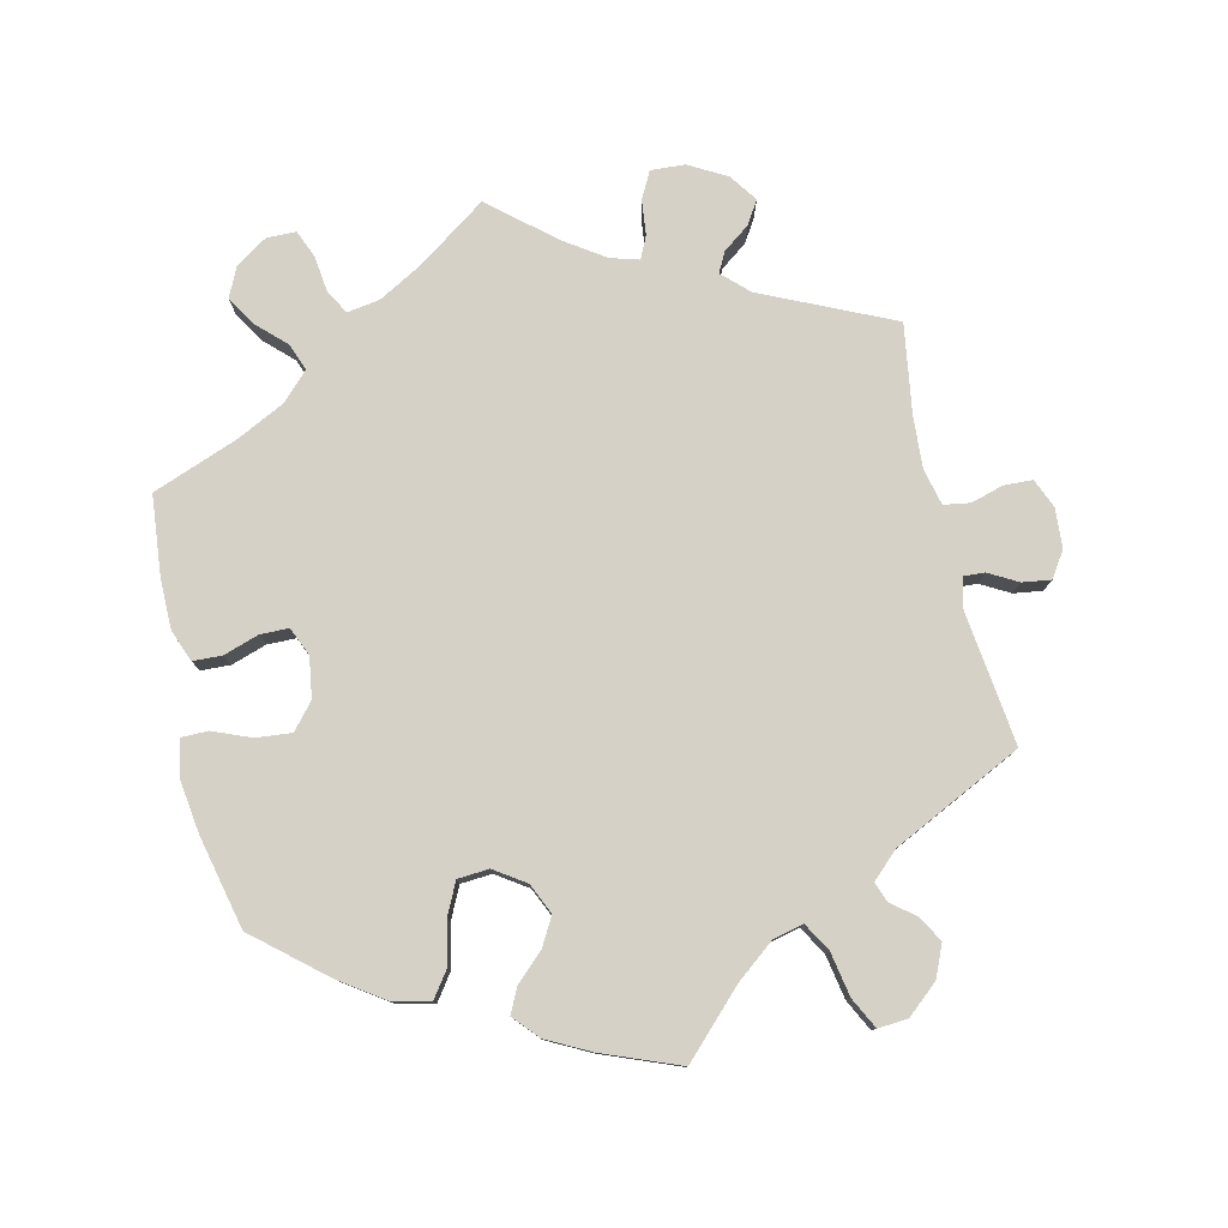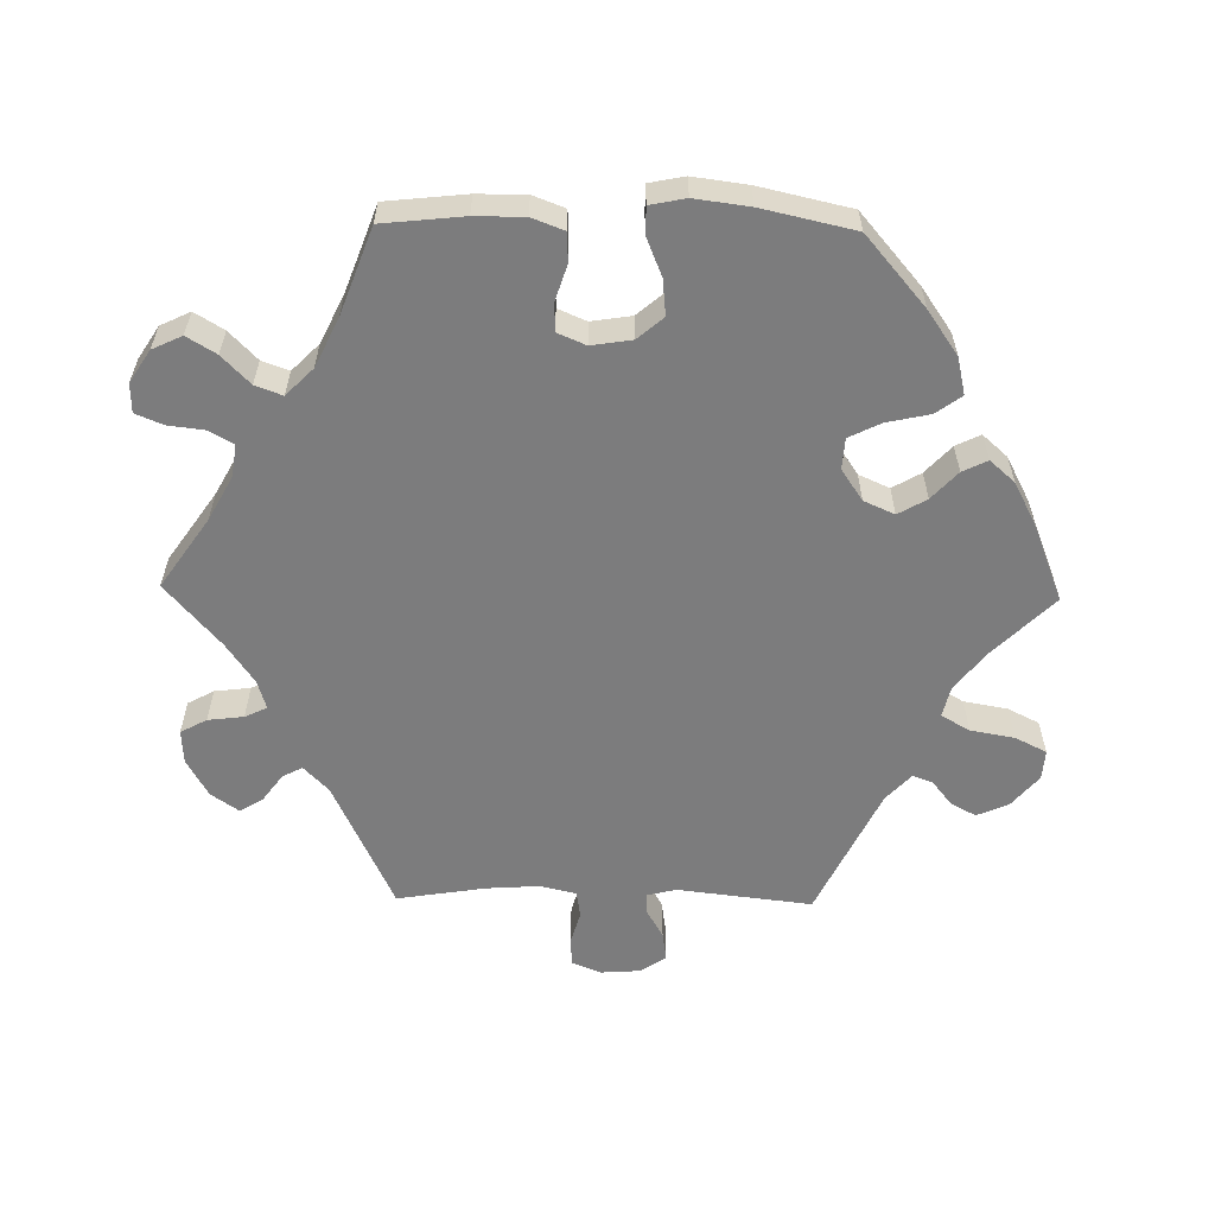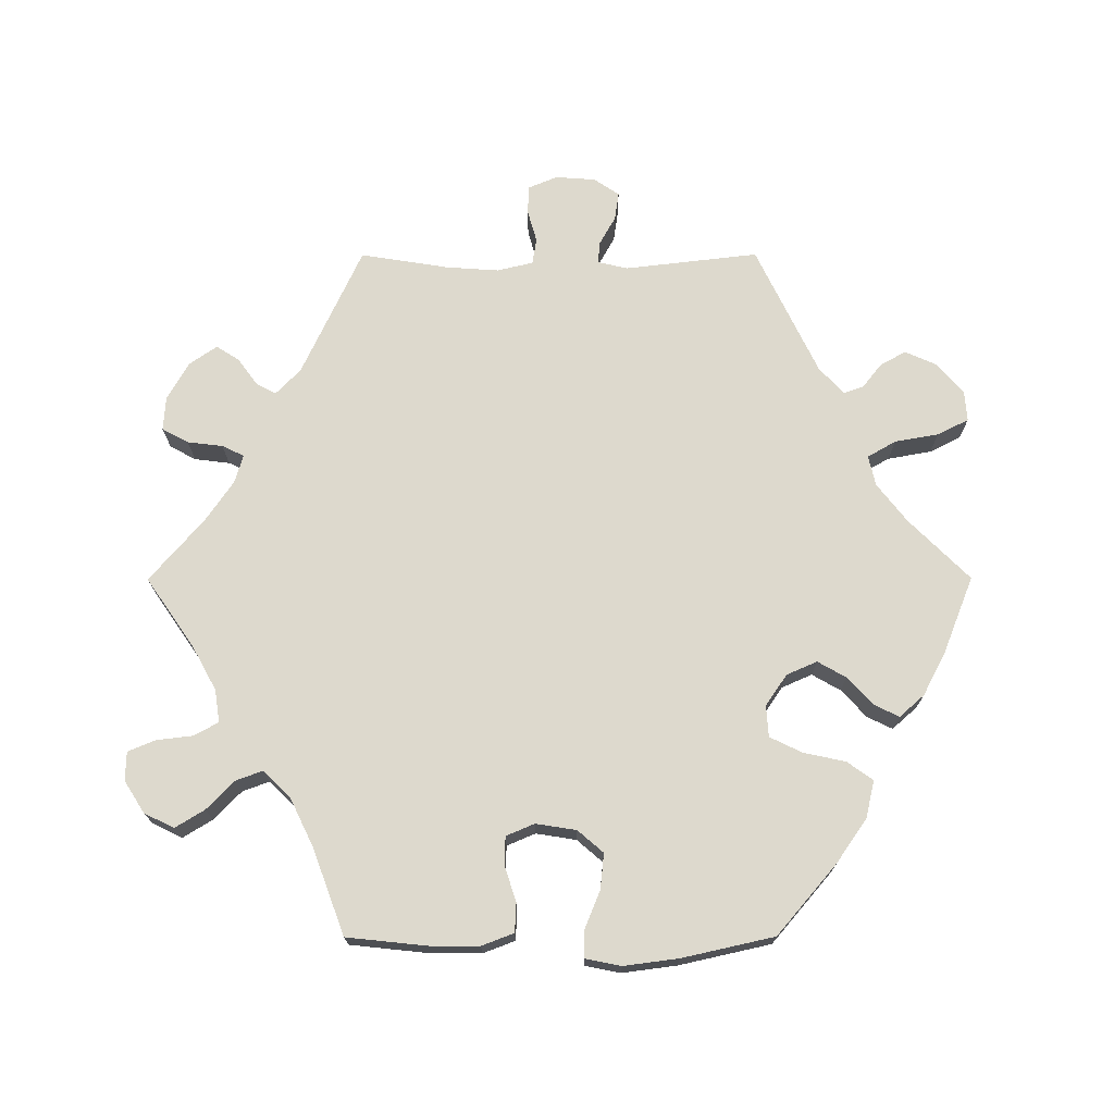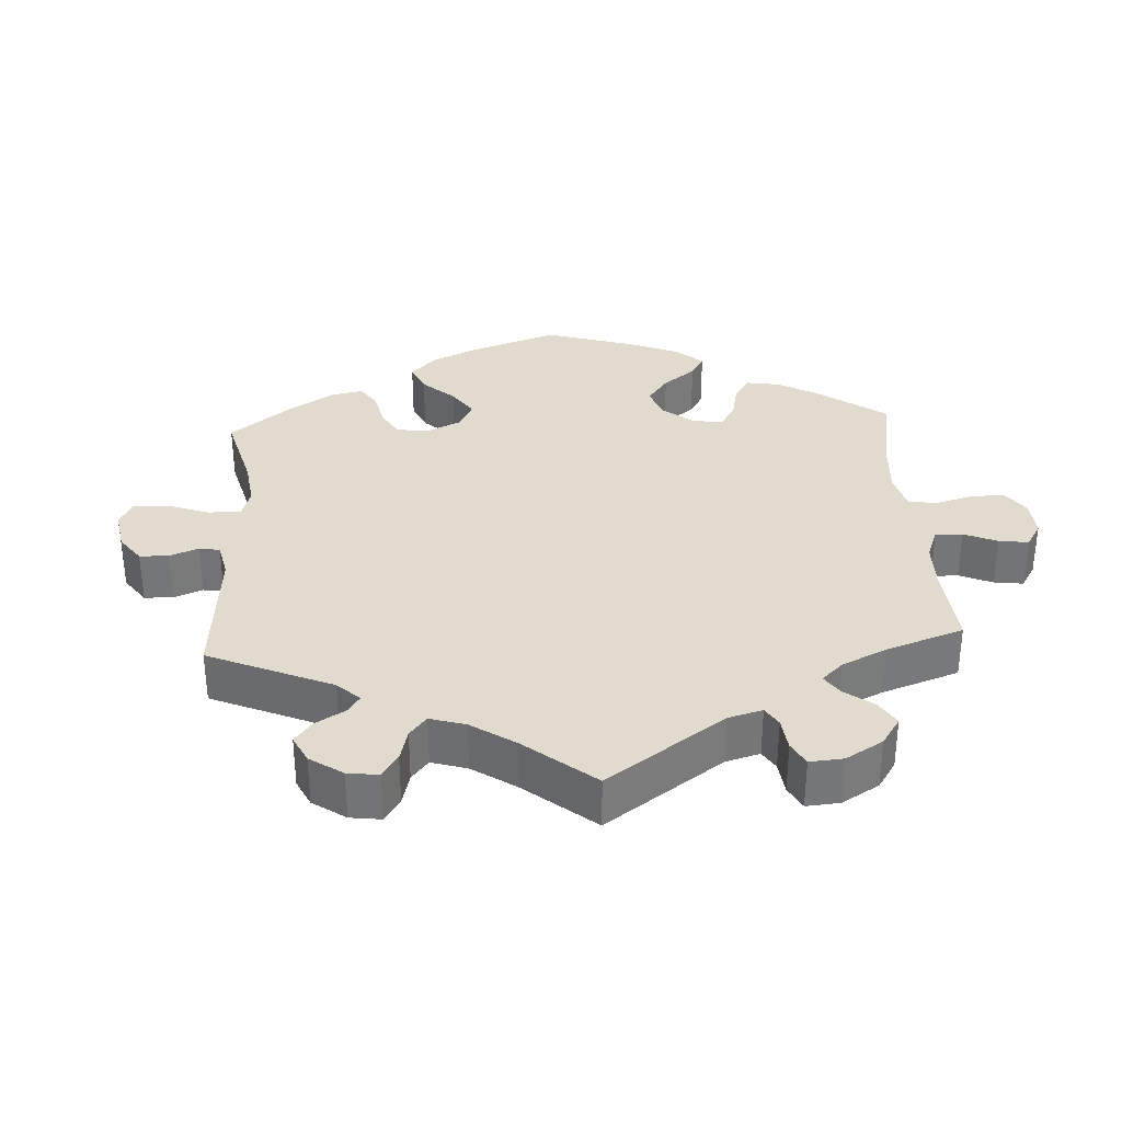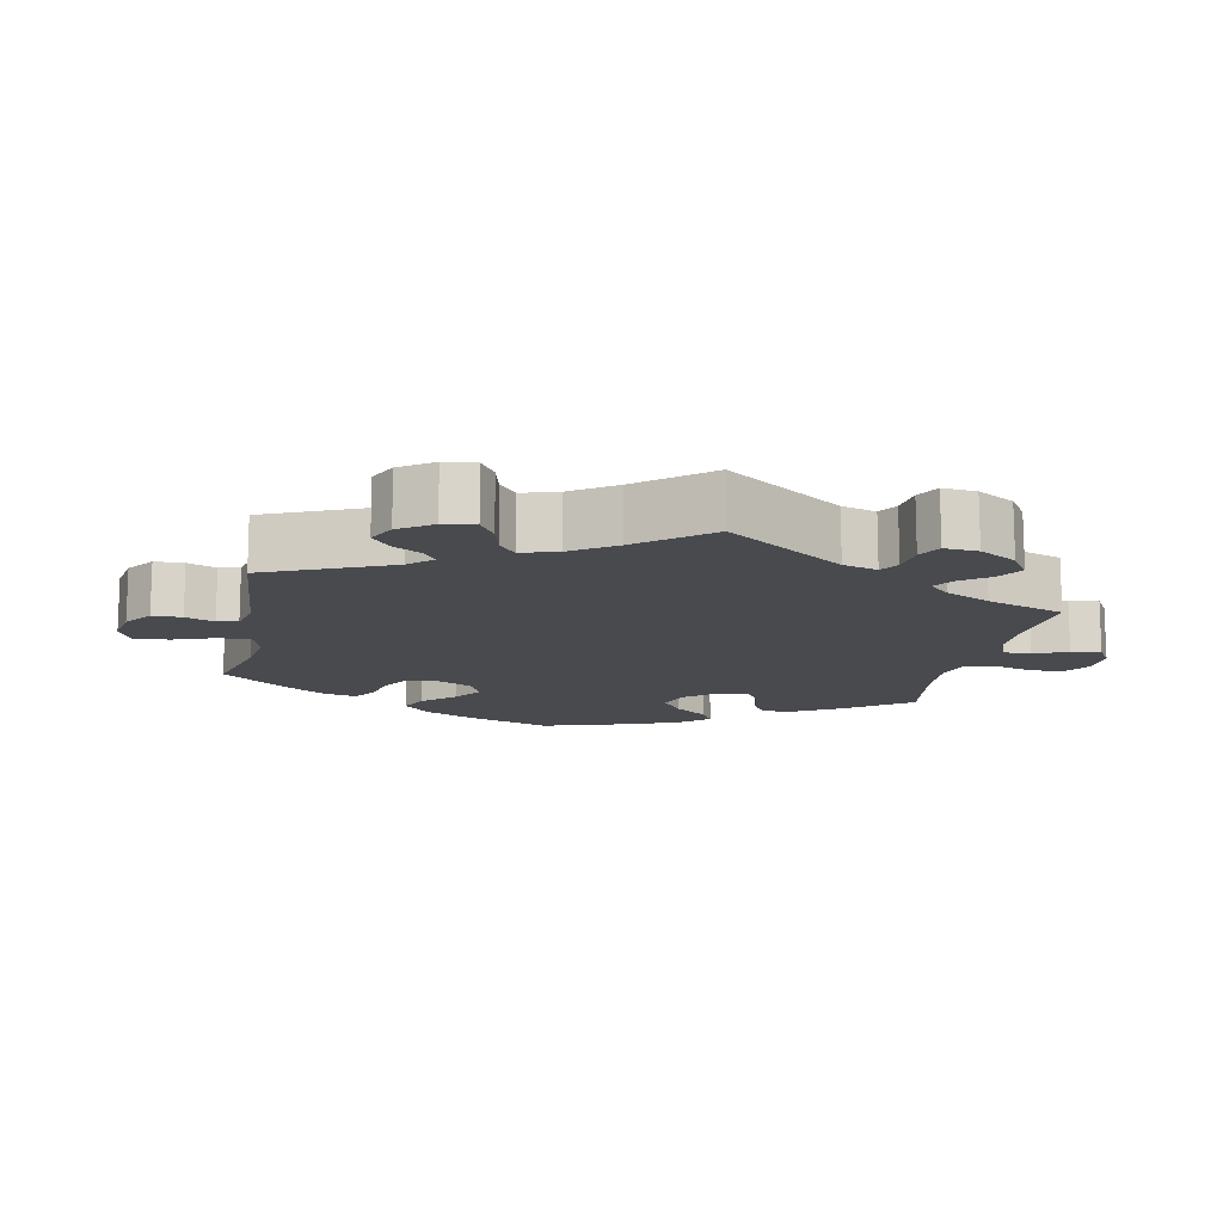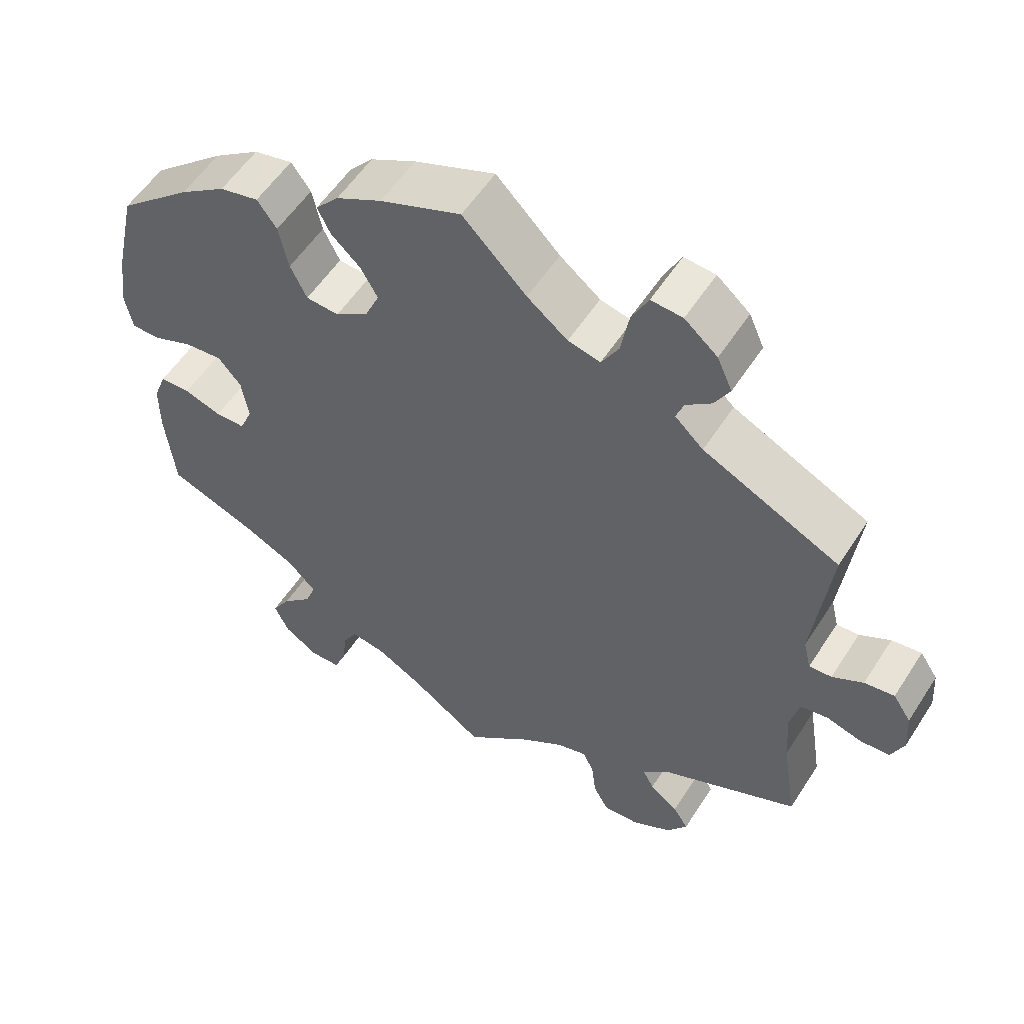
<metadata>
{"format":"obj","ext":"obj","renderer":"f3d","projection":"perspective","resolution":1024,"background":"white","views":[{"elev":78.8,"azim":-13.3,"up":"+Y"},{"elev":-58.8,"azim":-91.0,"up":"+Y"},{"elev":72.0,"azim":-90.1,"up":"+Y"},{"elev":33.4,"azim":116.7,"up":"+Y"},{"elev":-13.4,"azim":108.6,"up":"+Y"},{"elev":55.5,"azim":32.3,"up":"+Z"}]}
</metadata>
<code>
v 0.317 0.07 -0.374
v 0.281 0.07 -0.409
v 0.296 0.07 -0.437
v 0.334 0.07 -0.465
v 0.354 0.07 -0.497
v 0.327 0.07 -0.536
v 0.274 0.07 -0.566
v 0.226 0.07 -0.569
v 0.206 0.07 -0.532
v 0.2 0.07 -0.482
v 0.185 0.07 -0.451
v 0.145 0.07 -0.463
v 0.088 0.07 -0.502
v 0 0.07 -0.578
v -0.098 0.07 -0.51
v -0.16 0.07 -0.476
v -0.206 0.07 -0.469
v -0.225 0.07 -0.503
v -0.231 0.07 -0.554
v -0.247 0.07 -0.593
v -0.288 0.07 -0.594
v -0.333 0.07 -0.565
v -0.353 0.07 -0.523
v -0.328 0.07 -0.482
v -0.288 0.07 -0.443
v -0.274 0.07 -0.405
v -0.312 0.07 -0.367
v -0.38 0.07 -0.334
v -0.501 0.07 -0.289
v -0.513 0.07 -0.175
v -0.513 0.07 -0.106
v -0.496 0.07 -0.061
v -0.455 0.07 -0.059
v -0.405 0.07 -0.075
v -0.365 0.07 -0.074
v -0.348 0.07 -0.034
v -0.357 0.07 0.023
v -0.388 0.07 0.059
v -0.438 0.07 0.054
v -0.492 0.07 0.032
v -0.53 0.07 0.032
v -0.54 0.07 0.082
v -0.53 0.07 0.159
v -0.501 0.07 0.289
v -0.403 0.07 0.373
v -0.341 0.07 0.416
v -0.289 0.07 0.428
v -0.263 0.07 0.392
v -0.25 0.07 0.332
v -0.228 0.07 0.287
v -0.184 0.07 0.284
v -0.14 0.07 0.314
v -0.121 0.07 0.357
v -0.144 0.07 0.397
v -0.183 0.07 0.433
v -0.2 0.07 0.468
v -0.169 0.07 0.503
v -0.108 0.07 0.535
v 0 0.07 0.578
v 0.085 0.07 0.493
v 0.139 0.07 0.451
v 0.182 0.07 0.441
v 0.205 0.07 0.481
v 0.216 0.07 0.543
v 0.238 0.07 0.587
v 0.28 0.07 0.584
v 0.324 0.07 0.547
v 0.344 0.07 0.502
v 0.324 0.07 0.466
v 0.29 0.07 0.439
v 0.28 0.07 0.411
v 0.318 0.07 0.376
v 0.5 0.07 0.289
v 0.478 0.07 0.1
v 0.488 0.07 0.058
v 0.518 0.07 0.06
v 0.559 0.07 0.083
v 0.599 0.07 0.089
v 0.623 0.07 0.053
v 0.627 0.07 -0.003
v 0.61 0.07 -0.044
v 0.57 0.07 -0.046
v 0.524 0.07 -0.033
v 0.487 0.07 -0.039
v 0.475 0.07 -0.09
v 0.48 0.07 -0.164
v 0.5 0.07 -0.289
v 0.317 0 -0.374
v 0.281 0 -0.409
v 0.296 0 -0.437
v 0.334 0 -0.465
v 0.354 0 -0.497
v 0.327 0 -0.536
v 0.274 0 -0.566
v 0.226 0 -0.569
v 0.206 0 -0.532
v 0.2 0 -0.482
v 0.185 0 -0.451
v 0.145 0 -0.463
v 0.088 0 -0.502
v 0 0 -0.578
v -0.098 0 -0.51
v -0.16 0 -0.476
v -0.206 0 -0.469
v -0.225 0 -0.503
v -0.231 0 -0.554
v -0.247 0 -0.593
v -0.288 0 -0.594
v -0.333 0 -0.565
v -0.353 0 -0.523
v -0.328 0 -0.482
v -0.288 0 -0.443
v -0.274 0 -0.405
v -0.312 0 -0.367
v -0.38 0 -0.334
v -0.501 0 -0.289
v -0.513 0 -0.175
v -0.513 0 -0.106
v -0.496 0 -0.061
v -0.455 0 -0.059
v -0.405 0 -0.075
v -0.365 0 -0.074
v -0.348 0 -0.034
v -0.357 0 0.023
v -0.388 0 0.059
v -0.438 0 0.054
v -0.492 0 0.032
v -0.53 0 0.032
v -0.54 0 0.082
v -0.53 0 0.159
v -0.501 0 0.289
v -0.403 0 0.373
v -0.341 0 0.416
v -0.289 0 0.428
v -0.263 0 0.392
v -0.25 0 0.332
v -0.228 0 0.287
v -0.184 0 0.284
v -0.14 0 0.314
v -0.121 0 0.357
v -0.144 0 0.397
v -0.183 0 0.433
v -0.2 0 0.468
v -0.169 0 0.503
v -0.108 0 0.535
v 0 0 0.578
v 0.085 0 0.493
v 0.139 0 0.451
v 0.182 0 0.441
v 0.205 0 0.481
v 0.216 0 0.543
v 0.238 0 0.587
v 0.28 0 0.584
v 0.324 0 0.547
v 0.344 0 0.502
v 0.324 0 0.466
v 0.29 0 0.439
v 0.28 0 0.411
v 0.318 0 0.376
v 0.5 0 0.289
v 0.478 0 0.1
v 0.488 0 0.058
v 0.518 0 0.06
v 0.559 0 0.083
v 0.599 0 0.089
v 0.623 0 0.053
v 0.627 0 -0.003
v 0.61 0 -0.044
v 0.57 0 -0.046
v 0.524 0 -0.033
v 0.487 0 -0.039
v 0.475 0 -0.09
v 0.48 0 -0.164
v 0.5 0 -0.289
f 86 87 1
f 85 86 1 2
f 84 85 2
f 80 81 82 83
f 80 83 84
f 79 80 84
f 76 77 78 79
f 75 76 79 84
f 74 75 84 2
f 72 73 74 2
f 67 68 69 70
f 67 70 71
f 66 67 71
f 63 64 65 66
f 62 63 66 71
f 61 62 71 72
f 57 58 59 60
f 57 60 61
f 54 55 56 57
f 53 54 57 61
f 52 53 61 72
f 46 47 48 49
f 46 49 50
f 45 46 50
f 44 45 50
f 43 44 50 51
f 39 40 41 42
f 38 39 42 43
f 31 32 33 34
f 31 34 35
f 28 29 30 31
f 27 28 31 35
f 26 27 35 36
f 22 23 24 25
f 20 21 22 25
f 18 19 20 25
f 17 18 25 26
f 16 17 26 36
f 13 14 15
f 12 13 15 16
f 11 12 16 36
f 7 8 9 10
f 7 10 11
f 6 7 11
f 3 4 5 6
f 2 3 6 11
f 51 52 72 2
f 38 43 51 2
f 2 11 36 37
f 2 37 38
f 88 174 173
f 89 88 173 172
f 89 172 171
f 170 169 168 167
f 171 170 167
f 171 167 166
f 166 165 164 163
f 171 166 163 162
f 89 171 162 161
f 89 161 160 159
f 157 156 155 154
f 158 157 154
f 158 154 153
f 153 152 151 150
f 158 153 150 149
f 159 158 149 148
f 147 146 145 144
f 148 147 144
f 144 143 142 141
f 148 144 141 140
f 159 148 140 139
f 136 135 134 133
f 137 136 133
f 137 133 132
f 137 132 131
f 138 137 131 130
f 129 128 127 126
f 130 129 126 125
f 121 120 119 118
f 122 121 118
f 118 117 116 115
f 122 118 115 114
f 123 122 114 113
f 112 111 110 109
f 112 109 108 107
f 112 107 106 105
f 113 112 105 104
f 123 113 104 103
f 102 101 100
f 103 102 100 99
f 123 103 99 98
f 97 96 95 94
f 98 97 94
f 98 94 93
f 93 92 91 90
f 98 93 90 89
f 89 159 139 138
f 89 138 130 125
f 124 123 98 89
f 125 124 89
f 1 88 89 2
f 2 89 90 3
f 3 90 91 4
f 4 91 92 5
f 5 92 93 6
f 6 93 94 7
f 7 94 95 8
f 8 95 96 9
f 9 96 97 10
f 10 97 98 11
f 11 98 99 12
f 12 99 100 13
f 13 100 101 14
f 14 101 102 15
f 15 102 103 16
f 16 103 104 17
f 17 104 105 18
f 18 105 106 19
f 19 106 107 20
f 20 107 108 21
f 21 108 109 22
f 22 109 110 23
f 23 110 111 24
f 24 111 112 25
f 25 112 113 26
f 26 113 114 27
f 27 114 115 28
f 28 115 116 29
f 29 116 117 30
f 30 117 118 31
f 31 118 119 32
f 32 119 120 33
f 33 120 121 34
f 34 121 122 35
f 35 122 123 36
f 36 123 124 37
f 37 124 125 38
f 38 125 126 39
f 39 126 127 40
f 40 127 128 41
f 41 128 129 42
f 42 129 130 43
f 43 130 131 44
f 44 131 132 45
f 45 132 133 46
f 46 133 134 47
f 47 134 135 48
f 48 135 136 49
f 49 136 137 50
f 50 137 138 51
f 51 138 139 52
f 52 139 140 53
f 53 140 141 54
f 54 141 142 55
f 55 142 143 56
f 56 143 144 57
f 57 144 145 58
f 58 145 146 59
f 59 146 147 60
f 60 147 148 61
f 61 148 149 62
f 62 149 150 63
f 63 150 151 64
f 64 151 152 65
f 65 152 153 66
f 66 153 154 67
f 67 154 155 68
f 68 155 156 69
f 69 156 157 70
f 70 157 158 71
f 71 158 159 72
f 72 159 160 73
f 73 160 161 74
f 74 161 162 75
f 75 162 163 76
f 76 163 164 77
f 77 164 165 78
f 78 165 166 79
f 79 166 167 80
f 80 167 168 81
f 81 168 169 82
f 82 169 170 83
f 83 170 171 84
f 84 171 172 85
f 85 172 173 86
f 86 173 174 87
f 87 174 88 1

</code>
